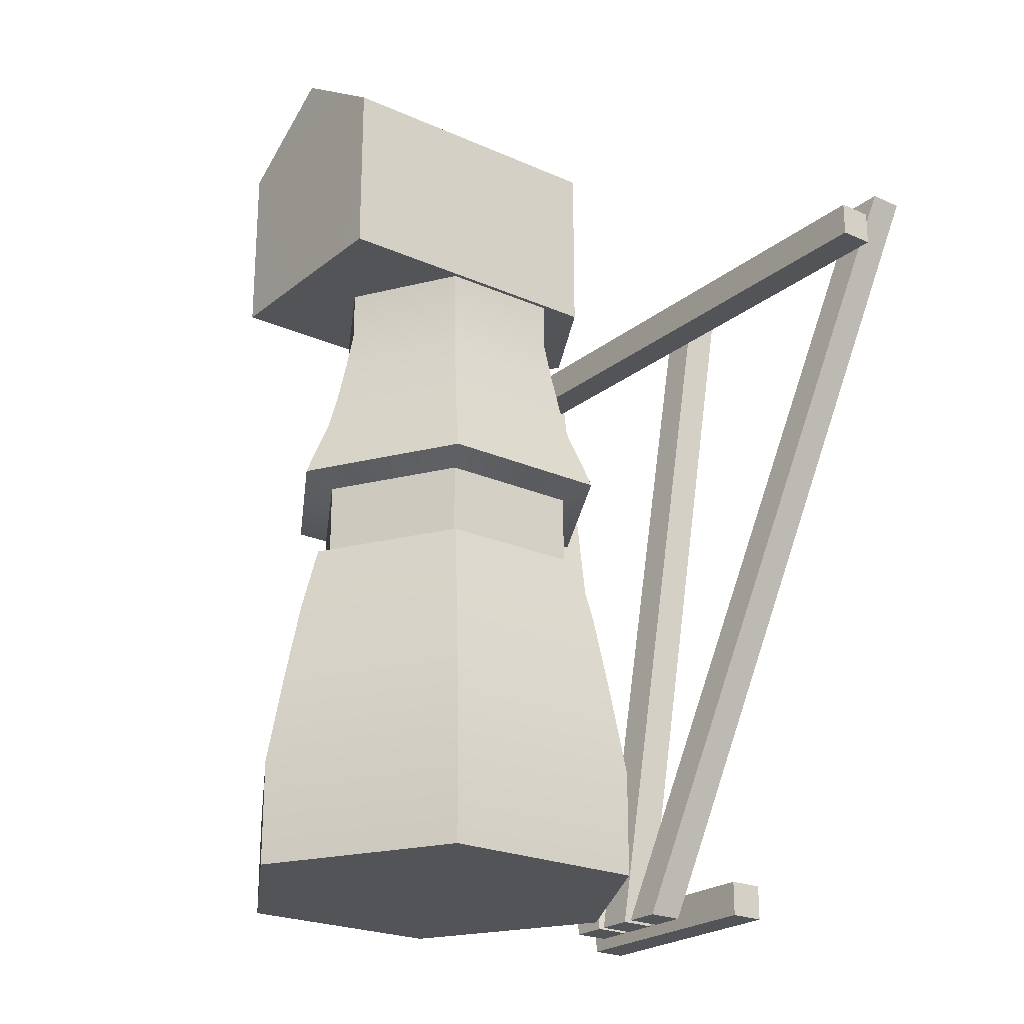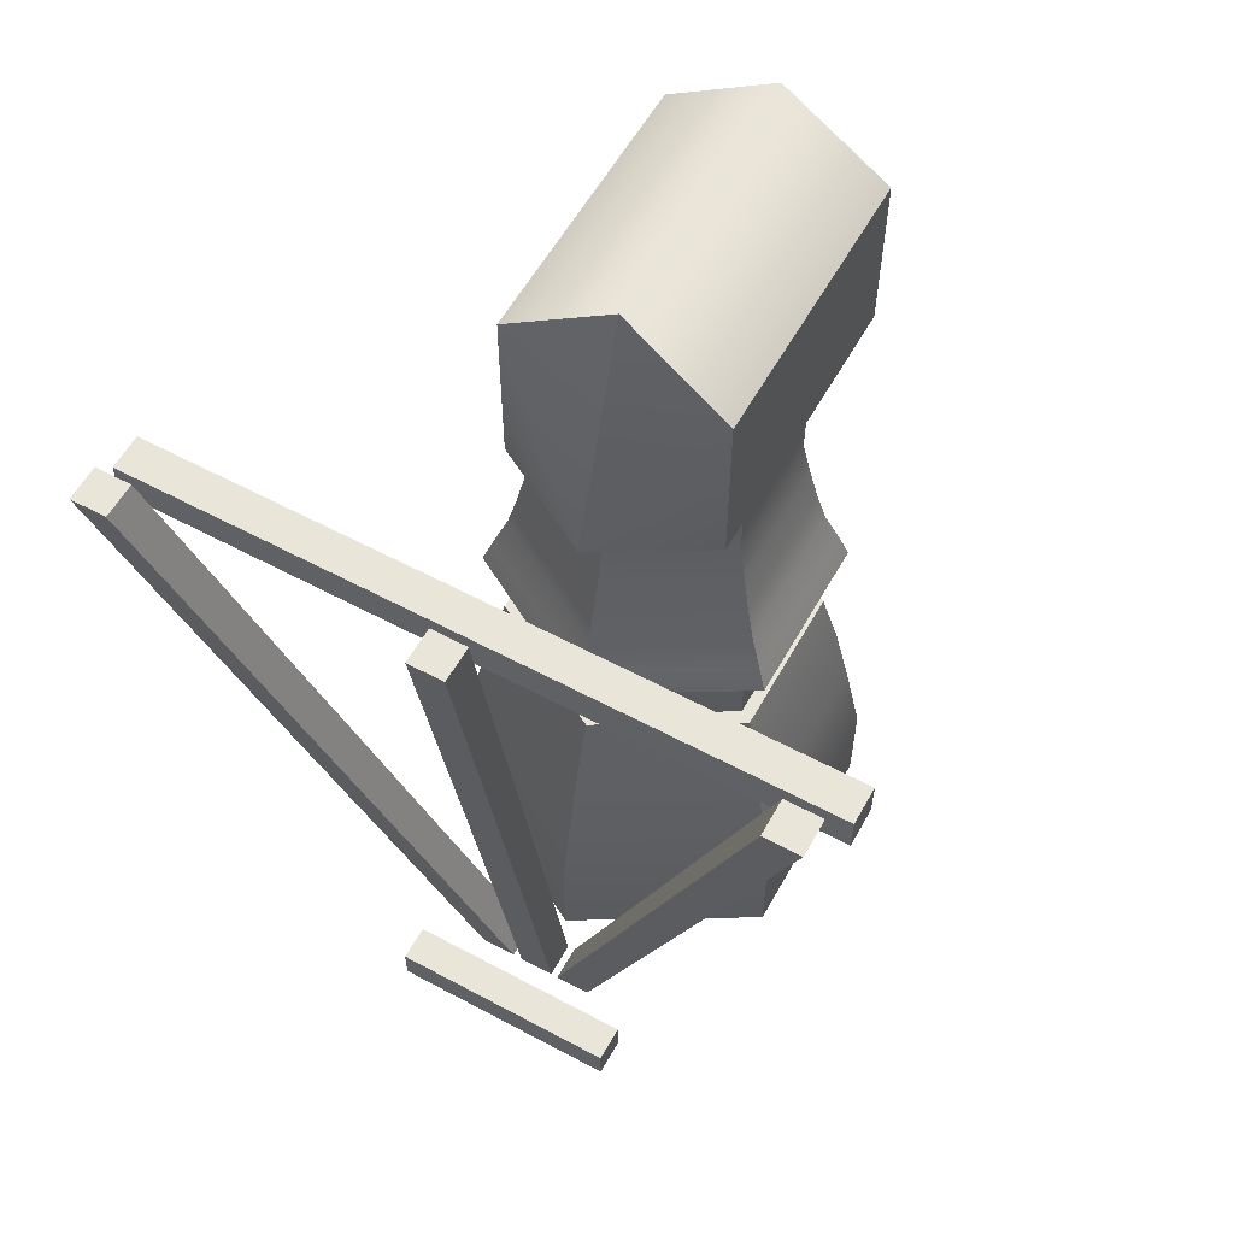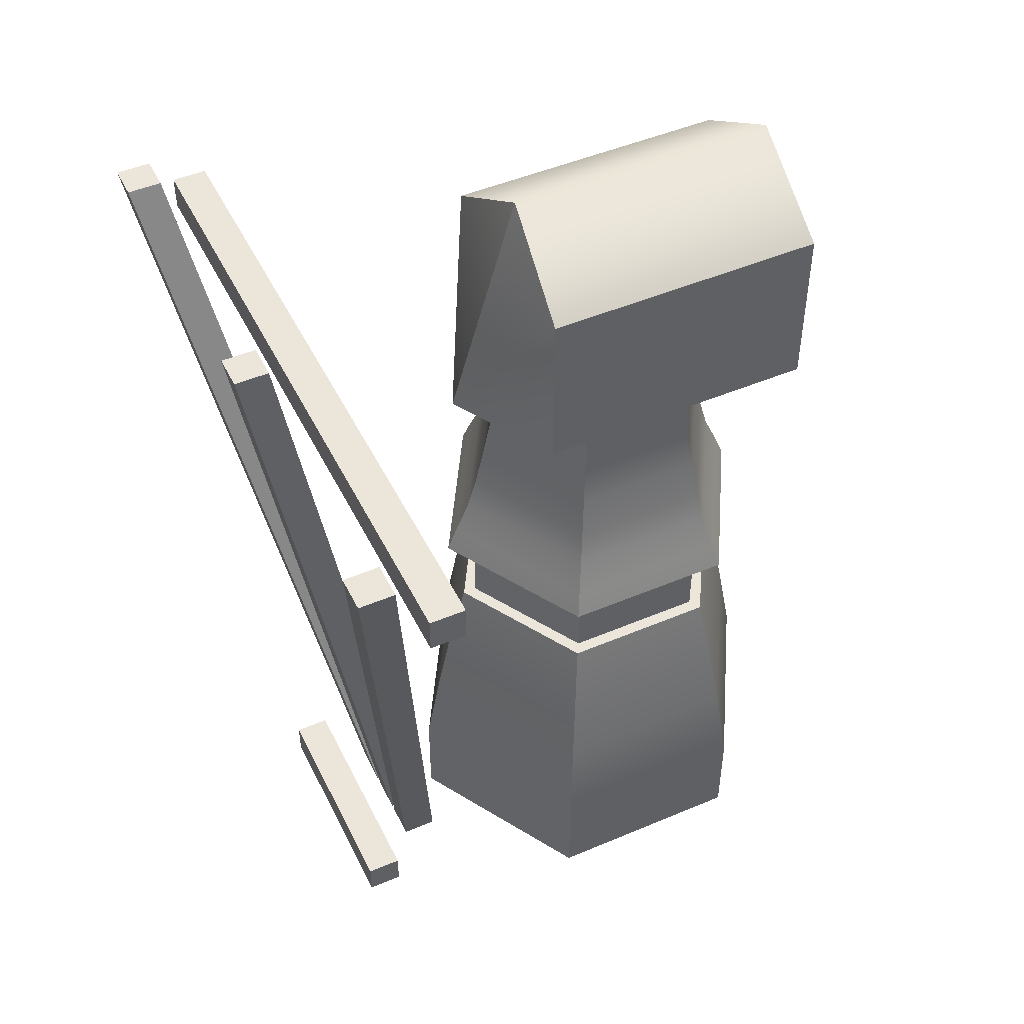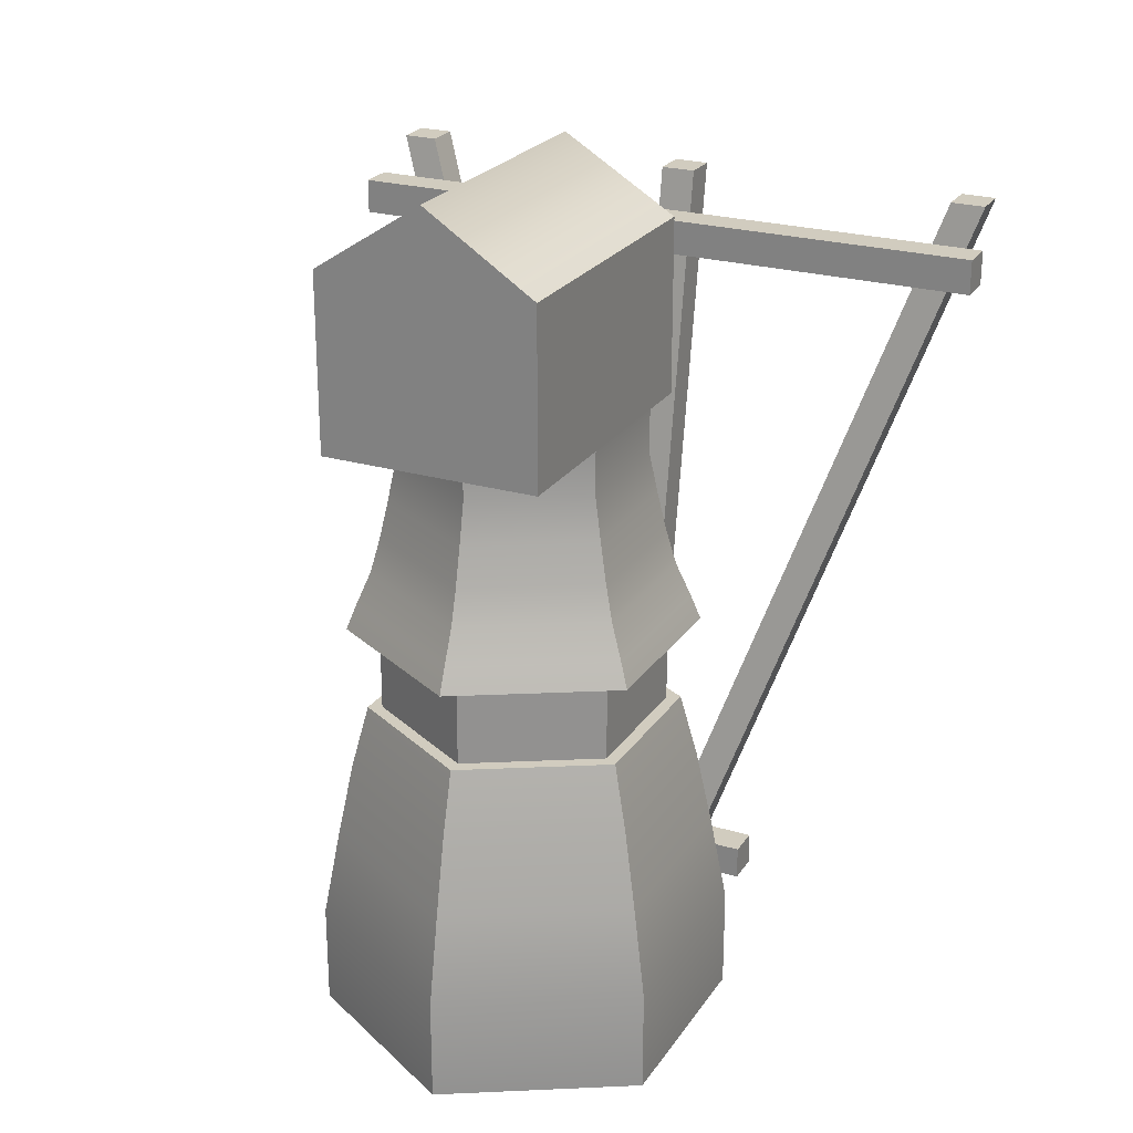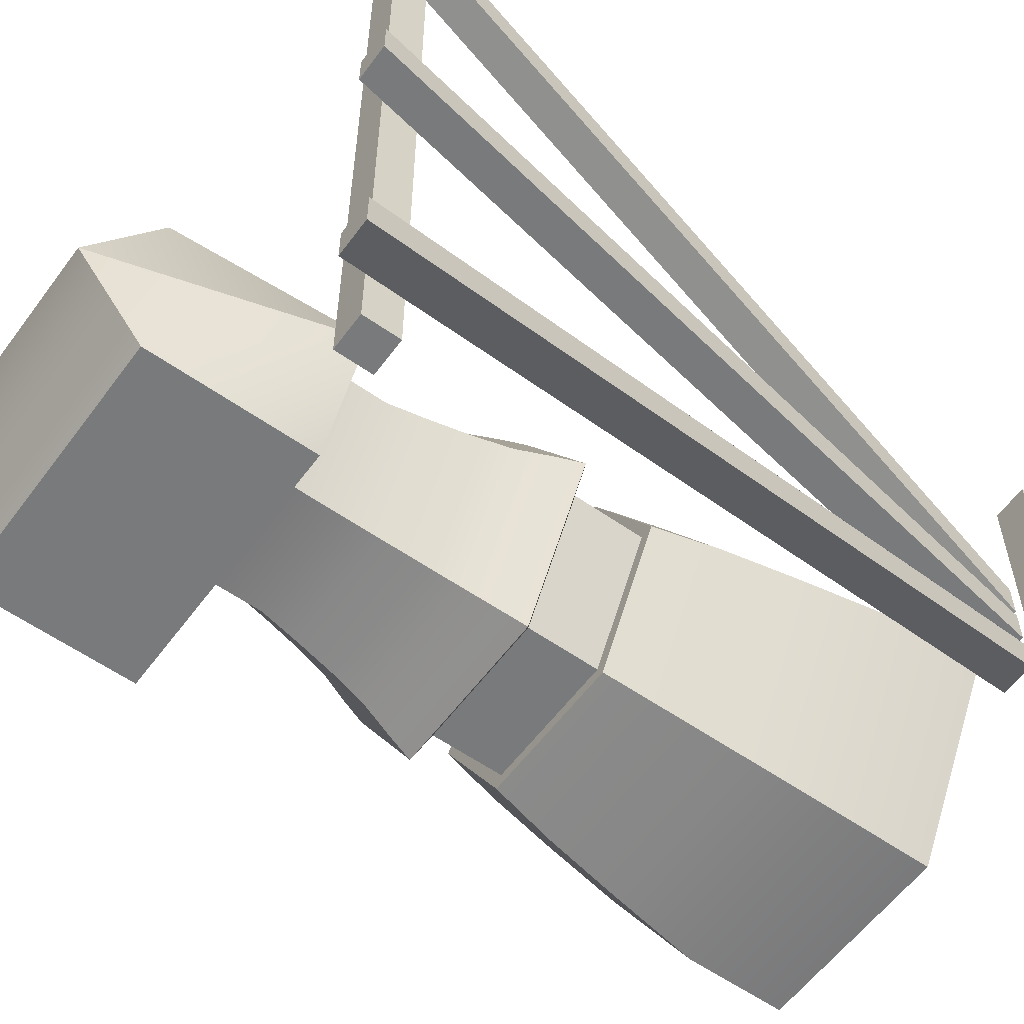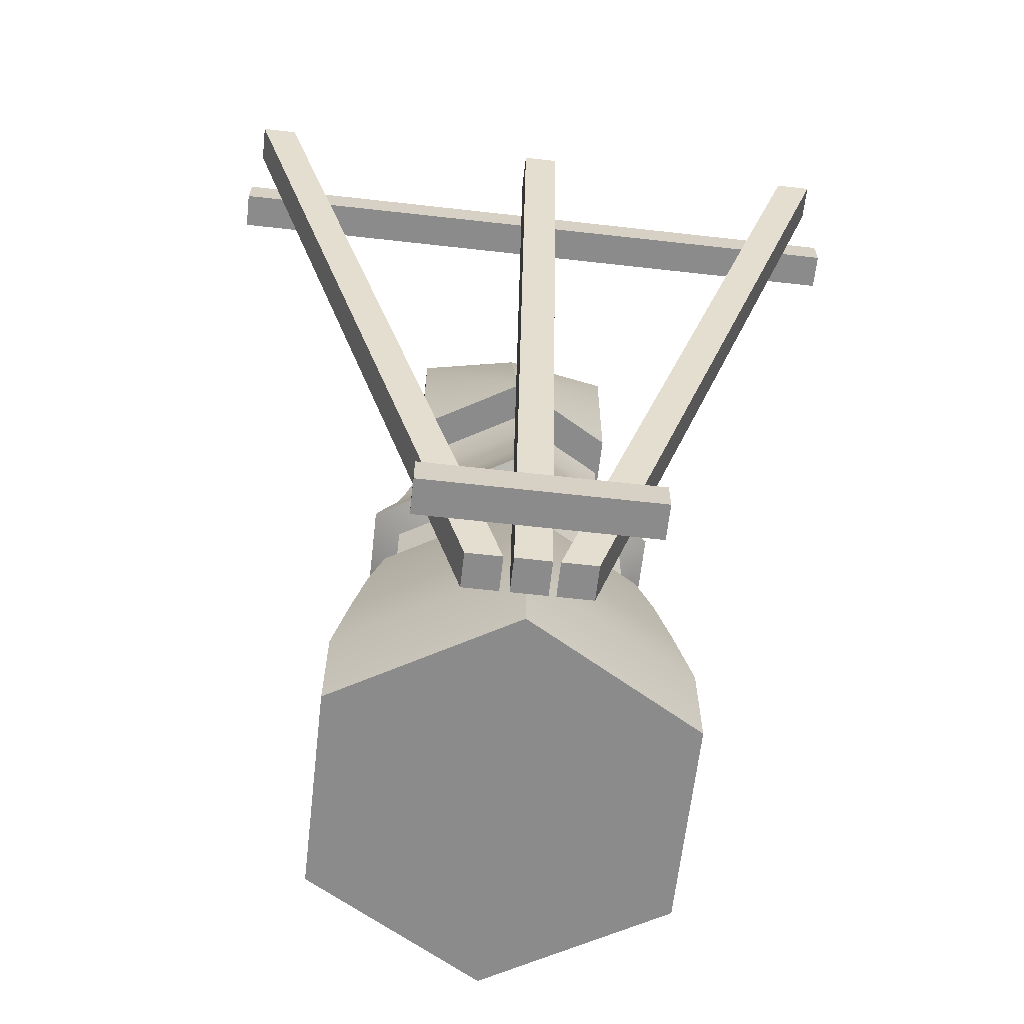
<metadata>
{"format":"obj","ext":"obj","renderer":"f3d","projection":"perspective","resolution":1024,"background":"white","views":[{"elev":-23.2,"azim":143.0,"up":"+Y"},{"elev":58.2,"azim":-61.0,"up":"+Y"},{"elev":48.2,"azim":-25.4,"up":"+Y"},{"elev":24.2,"azim":115.8,"up":"+Y"},{"elev":-58.0,"azim":-126.1,"up":"+Z"},{"elev":-63.8,"azim":-96.5,"up":"+Y"}]}
</metadata>
<code>
o basealt2.001
v -1.434 -4.614 0.1354
v -2.242 0.3299 1.779
v -1.434 -4.614 0.357
v -2.242 0.3299 2.001
v -1.655 -4.614 0.357
v -2.464 0.3299 2.001
v -2.464 0.3299 1.779
v -1.655 -4.614 0.1354
v 0.6634 -4.618 -1.14
v -0.6299 -4.618 -1.14
v 0.6634 -3.972 -1.14
v -0.6299 -3.972 -1.14
v -1.277 -4.618 -0.01999
v -1.277 -3.972 -0.01999
v -0.6299 -4.618 1.1
v -0.6299 -3.972 1.1
v 0.6634 -4.618 1.1
v 0.6634 -3.972 1.1
v 1.31 -4.618 -0.01999
v 1.31 -3.972 -0.01999
v 0.6094 -3.406 -1.047
v -0.5759 -3.406 -1.047
v -1.169 -3.406 -0.01999
v -0.5759 -3.406 1.007
v 0.6094 -3.406 1.007
v 1.202 -3.406 -0.01999
v 0.558 -2.916 -0.9575
v -0.5245 -2.916 -0.9575
v -1.066 -2.916 -0.01999
v -0.5245 -2.916 0.9175
v 0.558 -2.916 0.9175
v 1.099 -2.916 -0.01999
v 0.5034 -2.511 -0.8629
v -0.4699 -2.511 -0.8629
v -0.9566 -2.511 -0.01999
v -0.4699 -2.511 0.8229
v 0.5034 -2.511 0.8229
v 0.99 -2.511 -0.01999
v 0.3942 -0.5748 -0.6738
v -0.3608 -0.5748 -0.6738
v 0.7718 -0.5748 -0.01999
v -0.7383 -0.5748 -0.01999
v -0.3608 -0.5748 0.6339
v 0.3942 -0.5748 0.6339
v 0.4588 -2.511 -0.7856
v -0.4253 -2.511 -0.7856
v -0.8673 -2.511 -0.01999
v -0.4253 -2.511 0.7456
v 0.4588 -2.511 0.7456
v 0.9008 -2.511 -0.01999
v 0.4588 -2.048 -0.7856
v -0.4253 -2.048 -0.7856
v -0.8673 -2.048 -0.01999
v -0.4253 -2.048 0.7456
v 0.4588 -2.048 0.7456
v 0.9008 -2.048 -0.01999
v 0.5591 -1.972 -0.9593
v -0.5256 -1.972 -0.9593
v -1.068 -1.972 -0.01999
v -0.5256 -1.972 0.9194
v 0.5591 -1.972 0.9194
v 1.101 -1.972 -0.01999
v 0.5277 -1.814 -0.905
v -0.4942 -1.814 -0.905
v -1.005 -1.814 -0.01999
v -0.4942 -1.814 0.865
v 0.5277 -1.814 0.865
v 1.039 -1.814 -0.01999
v 0.4806 -1.599 -0.8234
v -0.4471 -1.599 -0.8234
v -0.911 -1.599 -0.01999
v -0.4471 -1.599 0.7834
v 0.4806 -1.599 0.7834
v 0.9444 -1.599 -0.01999
v 0.4492 -1.378 -0.769
v -0.4157 -1.378 -0.769
v -0.8482 -1.378 -0.01999
v -0.4157 -1.378 0.729
v 0.4492 -1.378 0.729
v 0.8816 -1.378 -0.01999
v 0.4204 -1.129 -0.7192
v -0.3869 -1.129 -0.7192
v -0.7906 -1.129 -0.01999
v -0.3869 -1.129 0.6792
v 0.4204 -1.129 0.6792
v 0.8241 -1.129 -0.01999
v 0.3942 -0.8724 -0.6738
v -0.3608 -0.8724 -0.6738
v -0.7383 -0.8724 -0.01999
v -0.3608 -0.8724 0.6339
v 0.3942 -0.8724 0.6339
v 0.7718 -0.8724 -0.01999
v 0.3942 -0.5748 -0.6738
v -0.3608 -0.5748 -0.6738
v -0.7383 -0.5748 -0.01999
v -0.3608 -0.5748 0.6339
v 0.3942 -0.5748 0.6339
v 0.7718 -0.5748 -0.01999
v 0.3942 -0.5748 -0.6738
v -0.3608 -0.5748 -0.6738
v -0.7383 -0.5748 -0.01999
v -0.3608 -0.5748 0.6339
v 0.3942 -0.5748 0.6339
v 0.7718 -0.5748 -0.01999
v -1.864 -0.1231 2.091
v -1.864 -0.1231 -2.131
v -1.864 0.09847 2.091
v -1.864 0.09847 -2.131
v -2.085 0.09847 2.091
v -2.085 0.09847 -2.131
v -2.085 -0.1231 2.091
v -2.085 -0.1231 -2.131
v 1.181 -0.5729 -0.699
v -0.6126 -0.5729 -0.699
v 1.181 0.5166 -0.699
v -0.6126 0.5166 -0.699
v -1.005 -0.5729 -0.01999
v -0.5576 0.9588 -0.01998
v -0.6126 -0.5729 0.659
v -0.6126 0.5166 0.659
v 1.181 -0.5729 0.659
v 1.181 0.5166 0.659
v 1.183 -0.5729 -0.01999
v 1.183 0.9588 -0.01998
v -1.434 -4.614 -0.1308
v -2.242 0.3299 -0.1308
v -1.434 -4.614 0.09082
v -2.242 0.3299 0.09082
v -1.655 -4.614 0.09082
v -2.464 0.3299 0.09082
v -1.655 -4.614 -0.1308
v -2.464 0.3299 -0.1308
v -2.242 0.3299 -2.083
v -2.242 0.3299 -1.862
v -1.434 -4.614 -0.4129
v -1.434 -4.614 -0.1913
v -1.655 -4.614 -0.1913
v -2.464 0.3299 -1.862
v -1.655 -4.614 -0.4129
v -2.464 0.3299 -2.083
v -1.864 -4.619 0.6986
v -1.864 -4.619 -0.7386
v -1.864 -4.397 0.6986
v -1.864 -4.397 -0.7386
v -2.085 -4.397 0.6986
v -2.085 -4.397 -0.7386
v -2.085 -4.619 0.6986
v -2.085 -4.619 -0.7386
f 1 2 3
f 3 2 4
f 3 4 5
f 5 4 6
f 6 7 5
f 5 7 8
f 7 2 8
f 8 2 1
f 2 7 4
f 4 7 6
f 8 1 5
f 5 1 3
f 9 10 11
f 11 10 12
f 10 13 12
f 12 13 14
f 13 15 14
f 14 15 16
f 15 17 16
f 16 17 18
f 17 19 18
f 18 19 20
f 19 9 20
f 20 9 11
f 11 12 21
f 21 12 22
f 12 14 22
f 22 14 23
f 14 16 23
f 23 16 24
f 16 18 24
f 24 18 25
f 18 20 25
f 25 20 26
f 20 11 26
f 26 11 21
f 21 22 27
f 27 22 28
f 22 23 28
f 28 23 29
f 23 24 29
f 29 24 30
f 24 25 30
f 30 25 31
f 25 26 31
f 31 26 32
f 26 21 32
f 32 21 27
f 27 28 33
f 33 28 34
f 28 29 34
f 34 29 35
f 29 30 35
f 35 30 36
f 30 31 36
f 36 31 37
f 31 32 37
f 37 32 38
f 32 27 38
f 38 27 33
f 9 19 10
f 19 17 10
f 17 15 10
f 15 13 10
f 39 40 41
f 40 42 41
f 42 43 41
f 43 44 41
f 33 34 45
f 45 34 46
f 34 35 46
f 46 35 47
f 35 36 47
f 47 36 48
f 36 37 48
f 48 37 49
f 37 38 49
f 49 38 50
f 38 33 50
f 50 33 45
f 45 46 51
f 51 46 52
f 46 47 52
f 52 47 53
f 47 48 53
f 53 48 54
f 48 49 54
f 54 49 55
f 49 50 55
f 55 50 56
f 50 45 56
f 56 45 51
f 51 52 57
f 57 52 58
f 52 53 58
f 58 53 59
f 53 54 59
f 59 54 60
f 54 55 60
f 60 55 61
f 55 56 61
f 61 56 62
f 56 51 62
f 62 51 57
f 57 58 63
f 63 58 64
f 58 59 64
f 64 59 65
f 59 60 65
f 65 60 66
f 60 61 66
f 66 61 67
f 61 62 67
f 67 62 68
f 62 57 68
f 68 57 63
f 63 64 69
f 69 64 70
f 64 65 70
f 70 65 71
f 65 66 71
f 71 66 72
f 66 67 72
f 72 67 73
f 67 68 73
f 73 68 74
f 68 63 74
f 74 63 69
f 69 70 75
f 75 70 76
f 70 71 76
f 76 71 77
f 71 72 77
f 77 72 78
f 72 73 78
f 78 73 79
f 73 74 79
f 79 74 80
f 74 69 80
f 80 69 75
f 75 76 81
f 81 76 82
f 76 77 82
f 82 77 83
f 77 78 83
f 83 78 84
f 78 79 84
f 84 79 85
f 79 80 85
f 85 80 86
f 80 75 86
f 86 75 81
f 81 82 87
f 87 82 88
f 82 83 88
f 88 83 89
f 83 84 89
f 89 84 90
f 84 85 90
f 90 85 91
f 85 86 91
f 91 86 92
f 86 81 92
f 92 81 87
f 87 88 93
f 93 88 94
f 88 89 94
f 94 89 95
f 89 90 95
f 95 90 96
f 90 91 96
f 96 91 97
f 91 92 97
f 97 92 98
f 92 87 98
f 98 87 93
f 99 93 100
f 93 94 100
f 100 94 101
f 94 95 101
f 101 95 102
f 95 96 102
f 102 96 103
f 96 97 103
f 103 97 104
f 97 98 104
f 104 98 99
f 98 93 99
f 39 99 40
f 99 100 40
f 40 100 42
f 100 101 42
f 42 101 43
f 101 102 43
f 43 102 44
f 102 103 44
f 44 103 41
f 103 104 41
f 41 104 39
f 104 99 39
f 105 106 107
f 107 106 108
f 107 108 109
f 109 108 110
f 109 110 111
f 111 110 112
f 111 112 105
f 105 112 106
f 106 112 108
f 108 112 110
f 111 105 109
f 109 105 107
f 125 126 127
f 127 126 128
f 127 128 129
f 129 128 130
f 129 130 131
f 131 130 132
f 132 126 131
f 131 126 125
f 126 132 128
f 128 132 130
f 131 125 129
f 129 125 127
f 133 134 135
f 135 134 136
f 136 134 137
f 137 134 138
f 137 138 139
f 139 138 140
f 140 133 139
f 139 133 135
f 133 140 134
f 134 140 138
f 139 135 137
f 137 135 136
f 141 142 143
f 143 142 144
f 143 144 145
f 145 144 146
f 145 146 147
f 147 146 148
f 147 148 141
f 141 148 142
f 142 148 144
f 144 148 146
f 147 141 145
f 145 141 143
f 113 114 115
f 115 114 116
f 114 117 116
f 116 117 118
f 119 120 117
f 117 120 118
f 119 121 120
f 120 121 122
f 114 113 123
f 117 114 123
f 119 117 123
f 121 119 123
f 124 115 118
f 118 115 116
f 124 118 122
f 122 118 120
f 121 123 122
f 113 115 123
f 123 115 122
f 115 124 122

</code>
